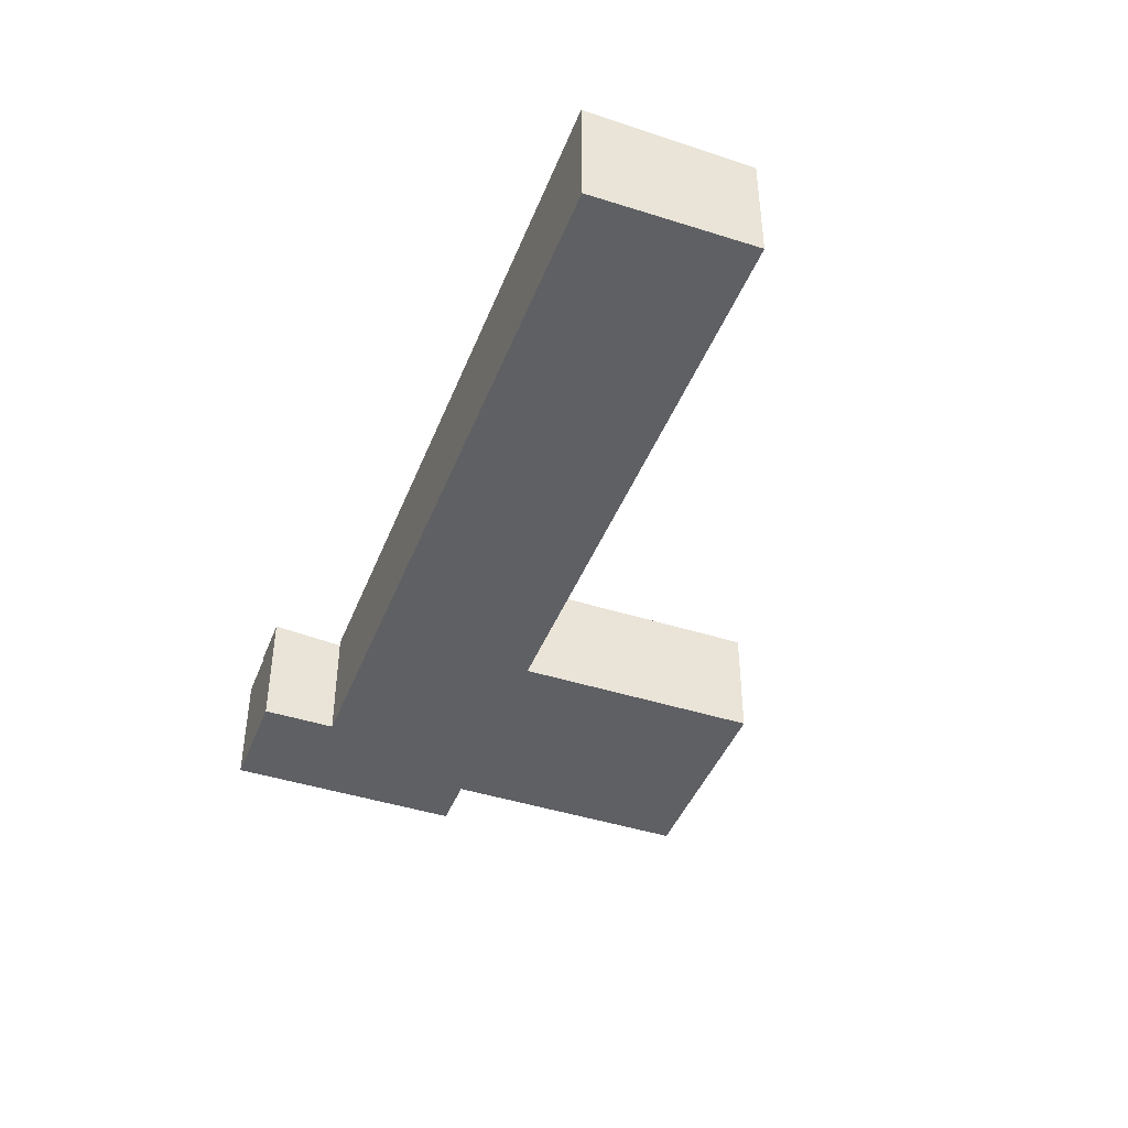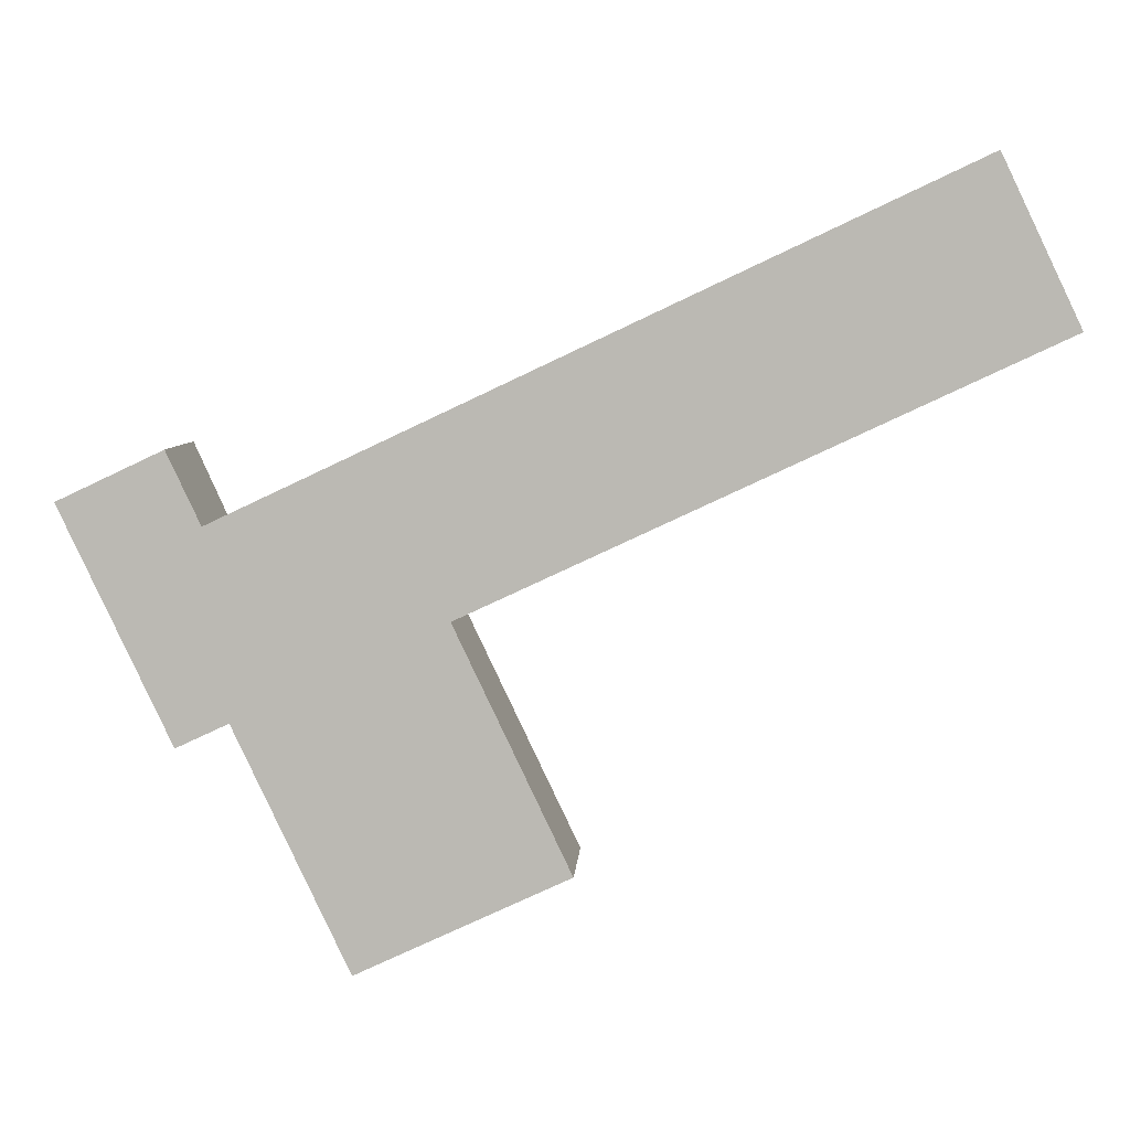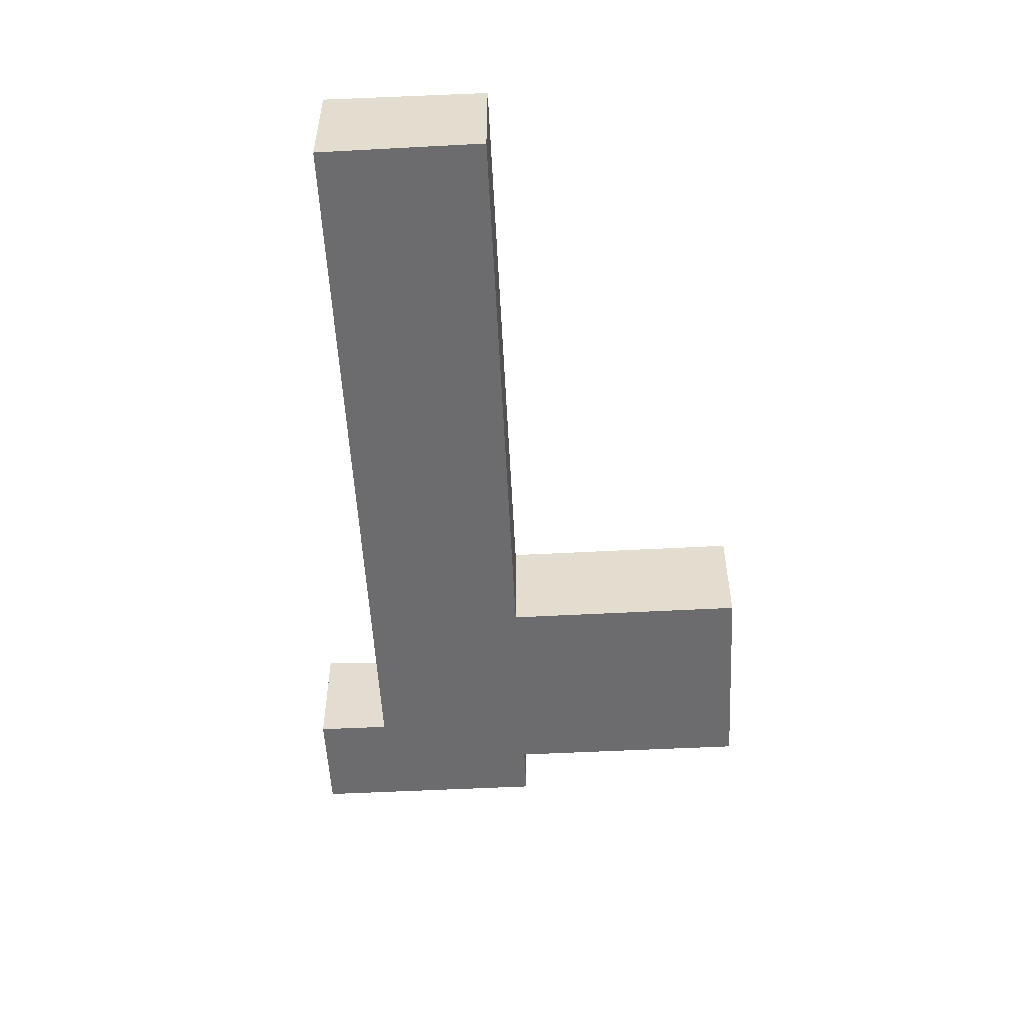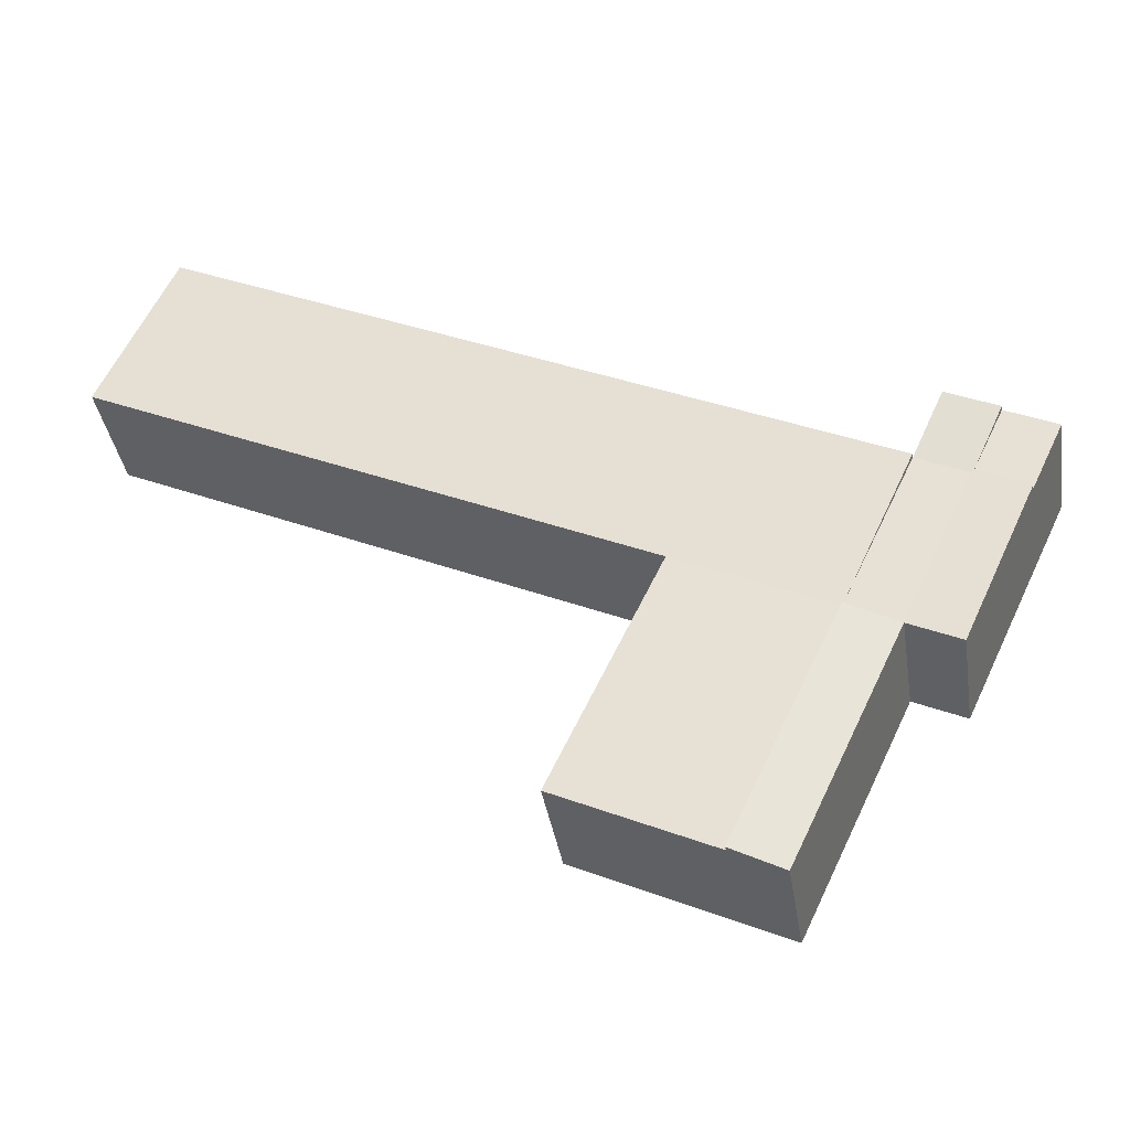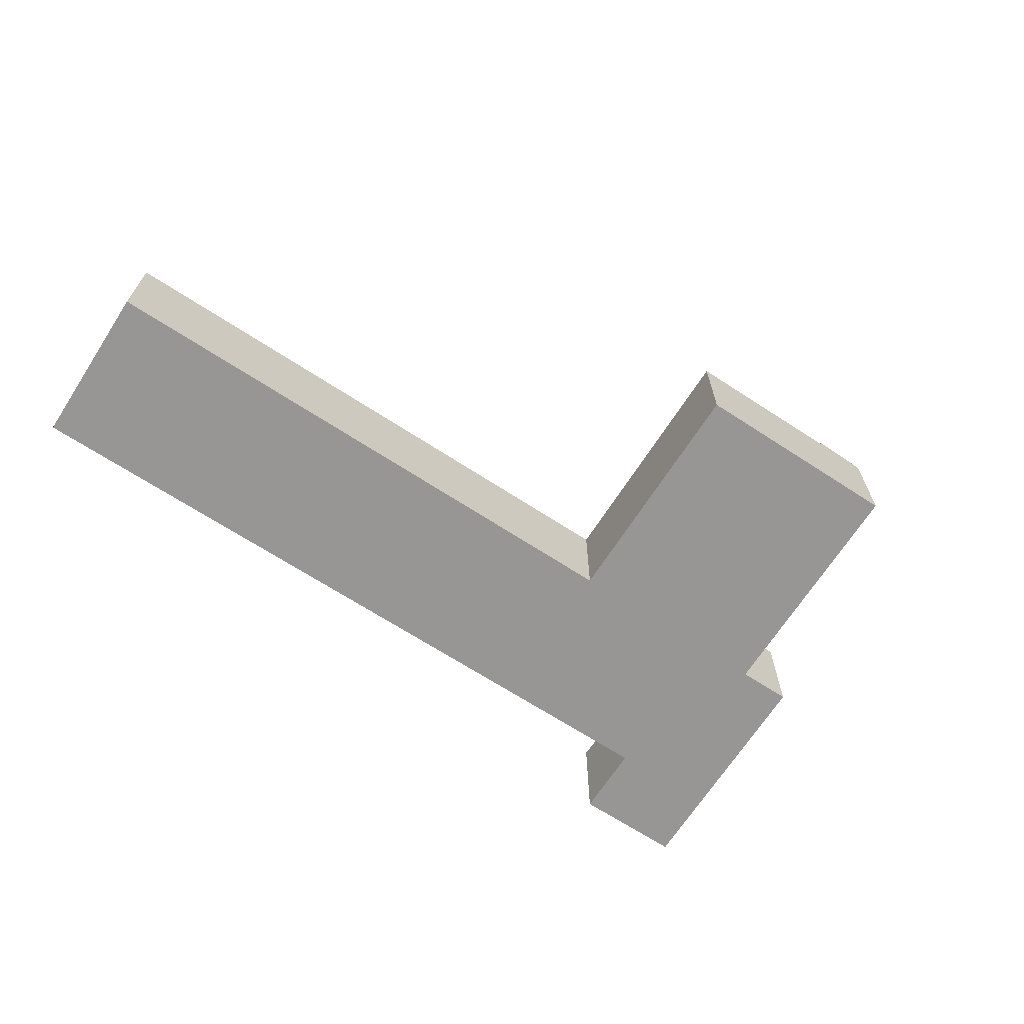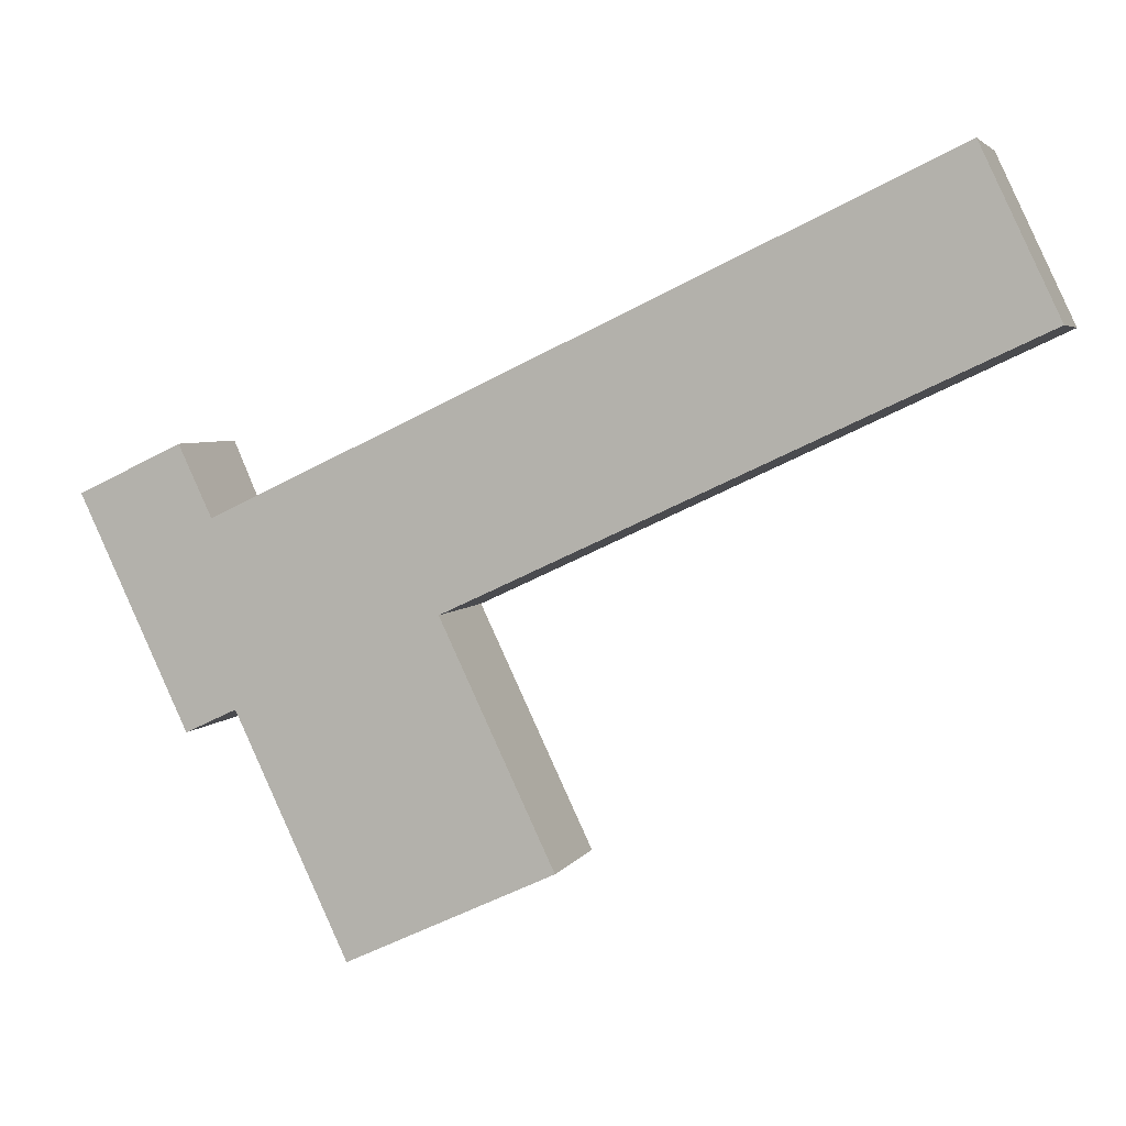
<metadata>
{"format":"obj","ext":"obj","renderer":"f3d","projection":"perspective","resolution":1024,"background":"white","views":[{"elev":-43.9,"azim":44.1,"up":"+Y"},{"elev":6.2,"azim":3.3,"up":"+Z"},{"elev":-53.8,"azim":67.8,"up":"+Y"},{"elev":-37.0,"azim":-171.2,"up":"+Z"},{"elev":-67.8,"azim":121.8,"up":"+Y"},{"elev":4.3,"azim":16.6,"up":"+Z"}]}
</metadata>
<code>
v  14.97 5.752 -19.35
v  16.93 5.752 -5.02
v  22.15 5.752 -15.99
v  9.788 5.752 -8.353
v  12.58 5.752 -20.46
v  9.788 6.002 -8.353
v  14.97 6.002 -19.35
v  7.385 5.752 -9.474
v  39.68 6.002 14.7
v  43.23 5.752 7.252
v  13.43 6.002 2.332
v  6.329 6.002 -1.013
v  6.329 5.752 -1.013
v  3.921 5.752 -2.148
v  5.005 5.752 -10.58
v  3.921 6.002 -2.148
v  1.545 6.002 -3.267
v  4.788 6.002 2.256
v  2.376 6.002 1.119
v  1.545 5.752 -3.267
v  2.376 5.752 1.119
v  0.000123 5.752 -0.0001817
v  14.97 1.185e-15 -19.35
v  12.58 1.253e-15 -20.46
v  39.68 -9.002e-16 14.7
v  13.43 -1.428e-16 2.332
v  43.23 -4.44e-16 7.252
v  16.93 3.074e-16 -5.02
v  6.329 6.203e-17 -1.013
v  5.005 6.481e-16 -10.58
v  1.545 2e-16 -3.267
v  7.385 5.801e-16 -9.473
v  4.788 -1.381e-16 2.256
v  2.376 -6.854e-17 1.119
v  0 0 0
v  22.15 9.793e-16 -15.99
v  9.787 5.114e-16 -8.352
v  3.921 1.315e-16 -2.147
g defaultobject
f 1 2 3
f 2 1 4
f 5 6 7
f 6 5 8
f 2 9 10
f 9 2 11
f 4 11 2
f 11 4 12
f 8 13 4
f 13 8 14
f 15 16 8
f 16 15 17
f 14 18 13
f 18 14 19
f 20 21 14
f 21 20 22
f 5 23 24
f 23 5 7
f 25 11 26
f 11 25 9
f 2 27 28
f 27 2 10
f 27 9 25
f 9 27 10
f 26 12 29
f 12 26 11
f 12 4 13
f 14 17 20
f 17 14 16
f 17 30 31
f 30 17 15
f 15 32 30
f 32 15 8
f 16 14 8
f 33 19 34
f 19 33 18
f 19 14 21
f 29 18 33
f 18 29 13
f 34 22 35
f 22 34 21
f 22 31 35
f 31 22 20
f 1 36 23
f 36 1 3
f 36 2 28
f 2 36 3
f 1 6 4
f 6 1 7
f 6 8 4
f 8 24 32
f 24 8 5
f 23 28 37
f 28 23 36
f 37 24 23
f 24 37 32
f 28 25 26
f 25 28 27
f 37 26 29
f 26 37 28
f 32 29 38
f 29 32 37
f 30 38 31
f 38 30 32
f 38 33 34
f 33 38 29
f 31 34 35
f 34 31 38

</code>
